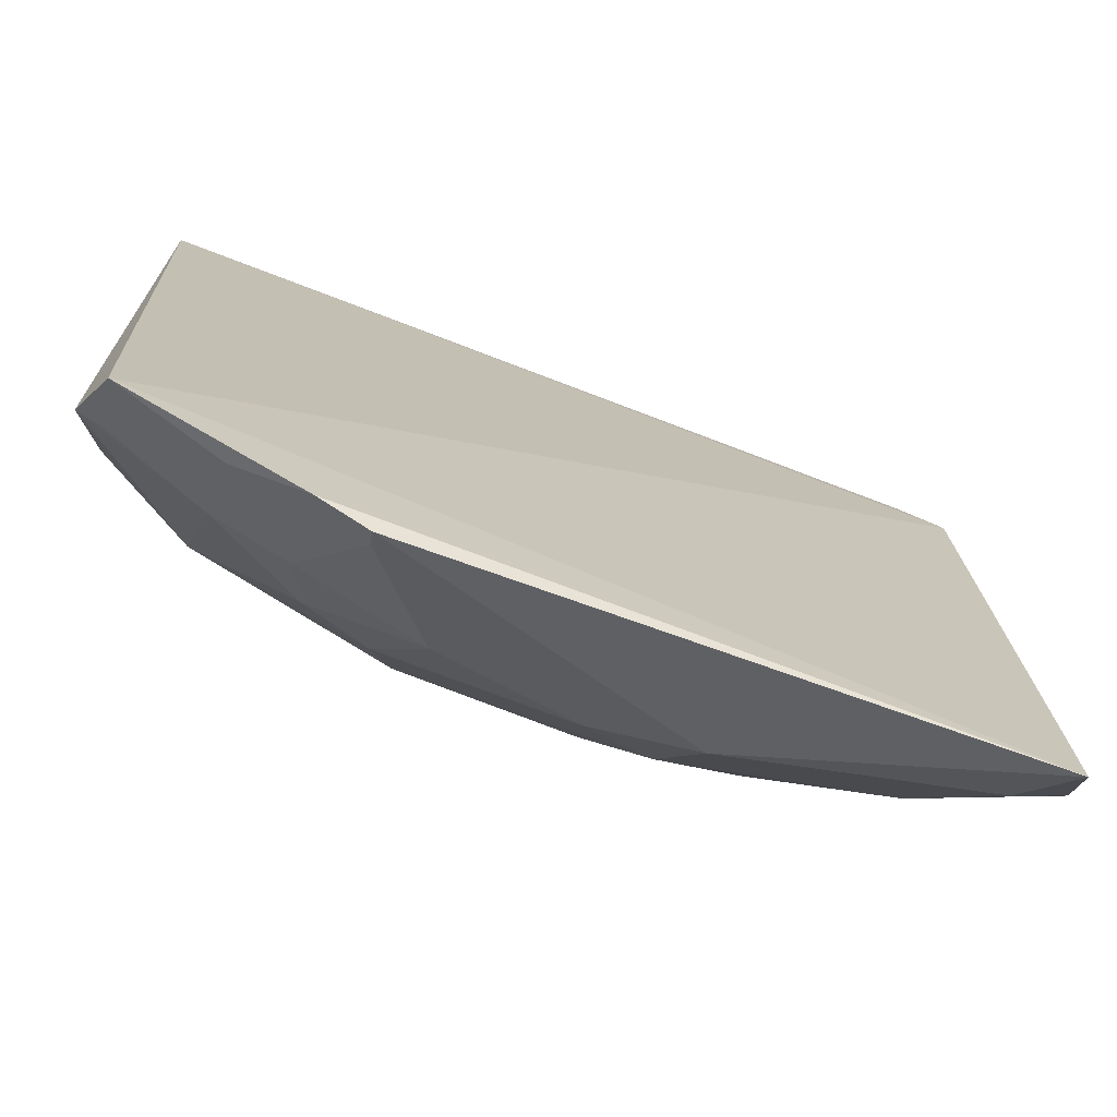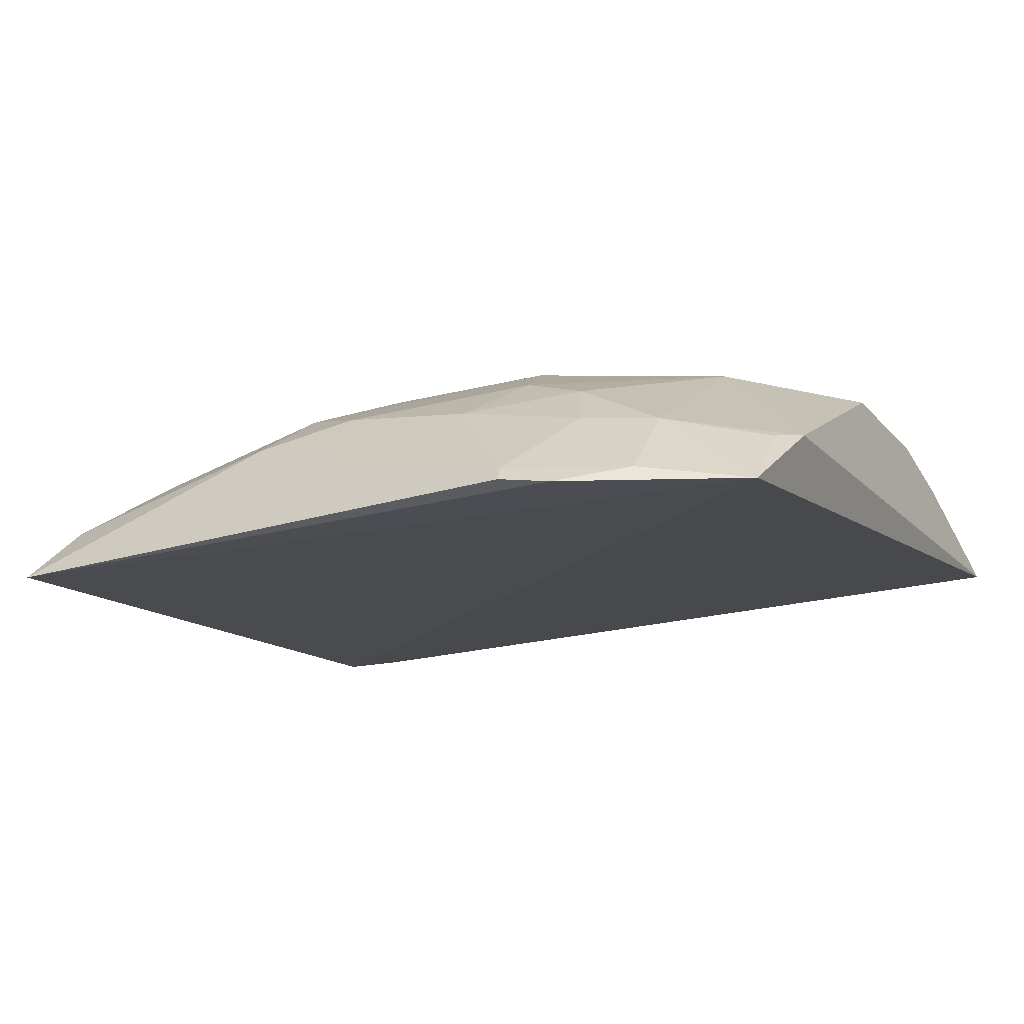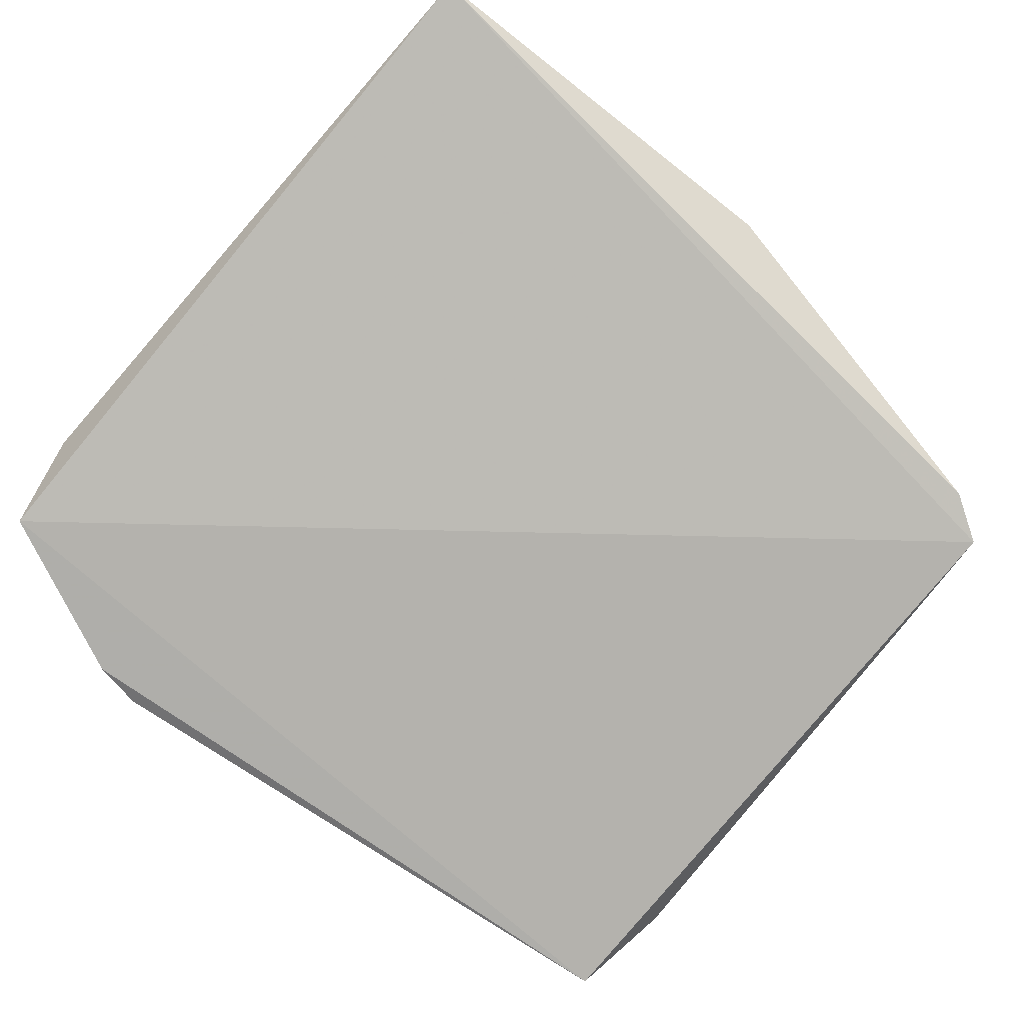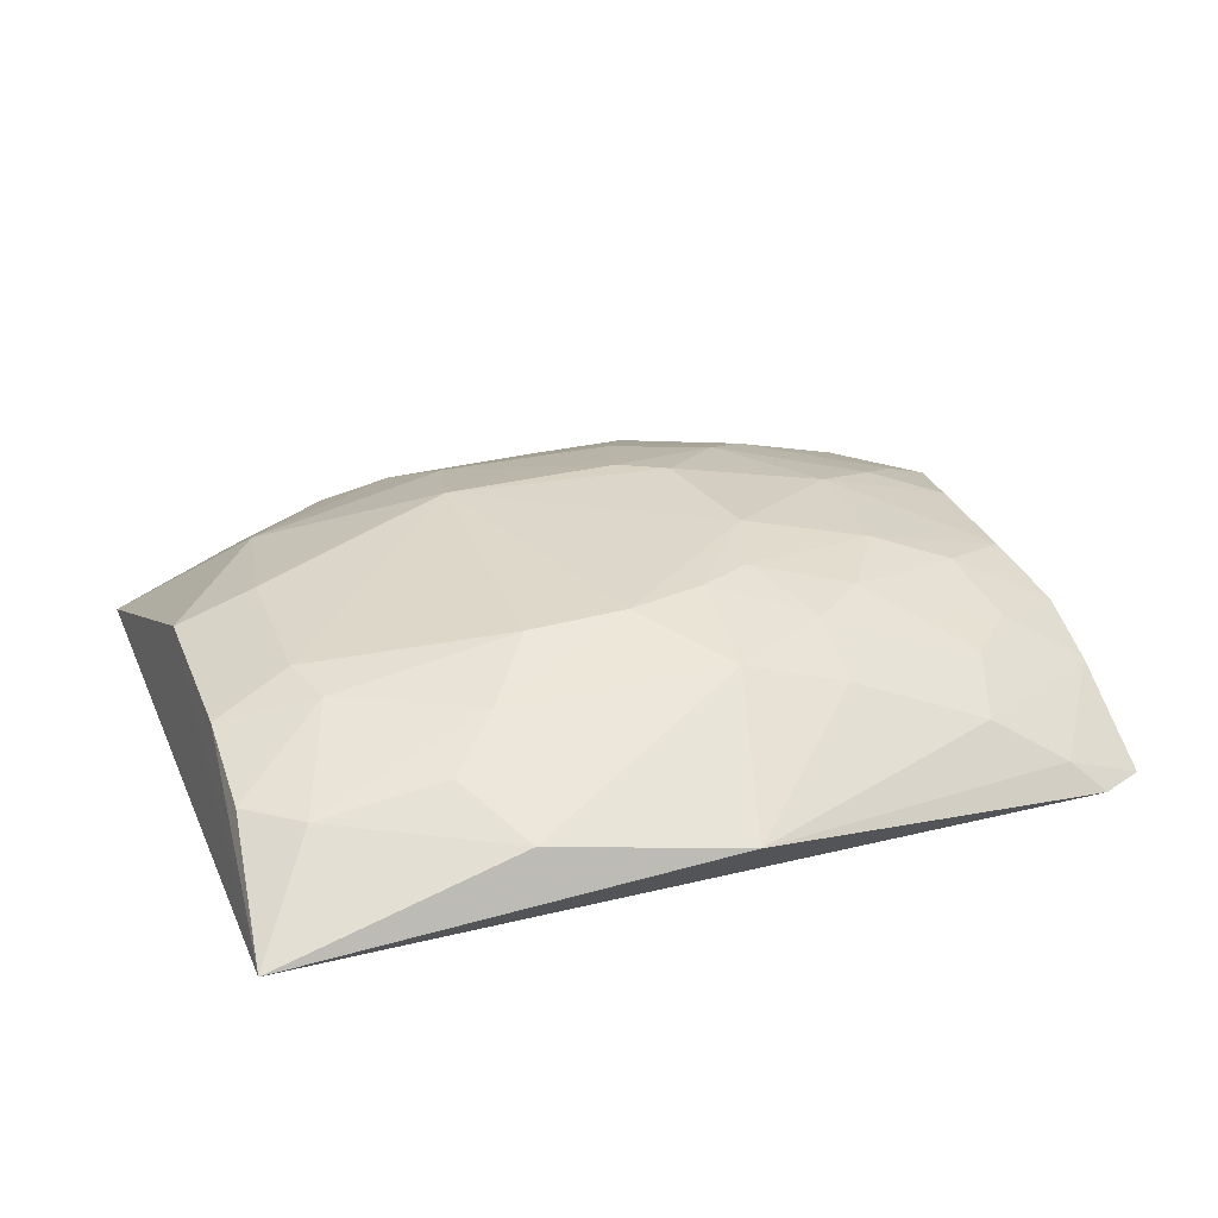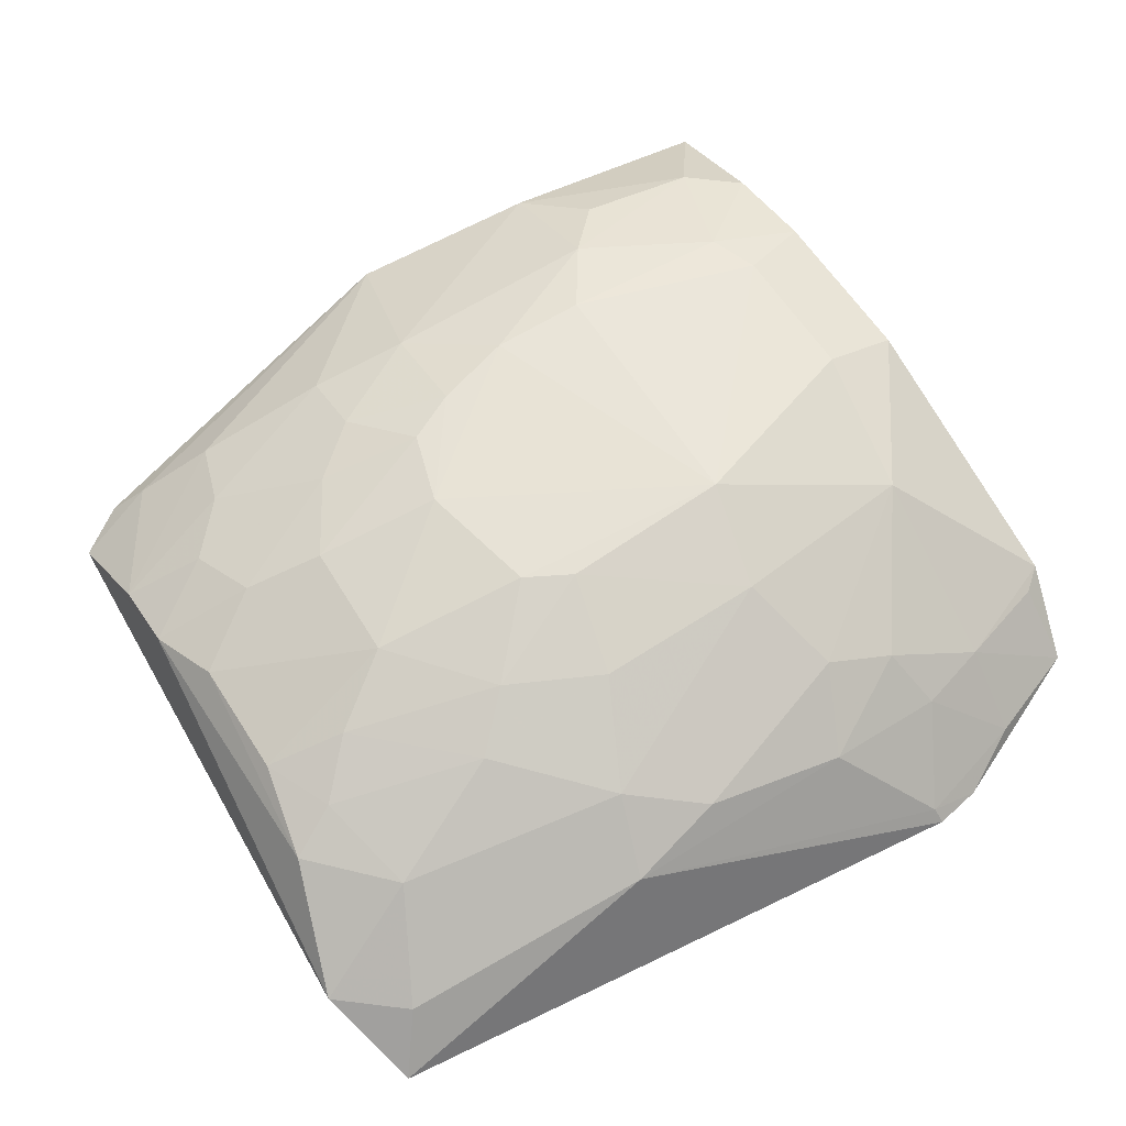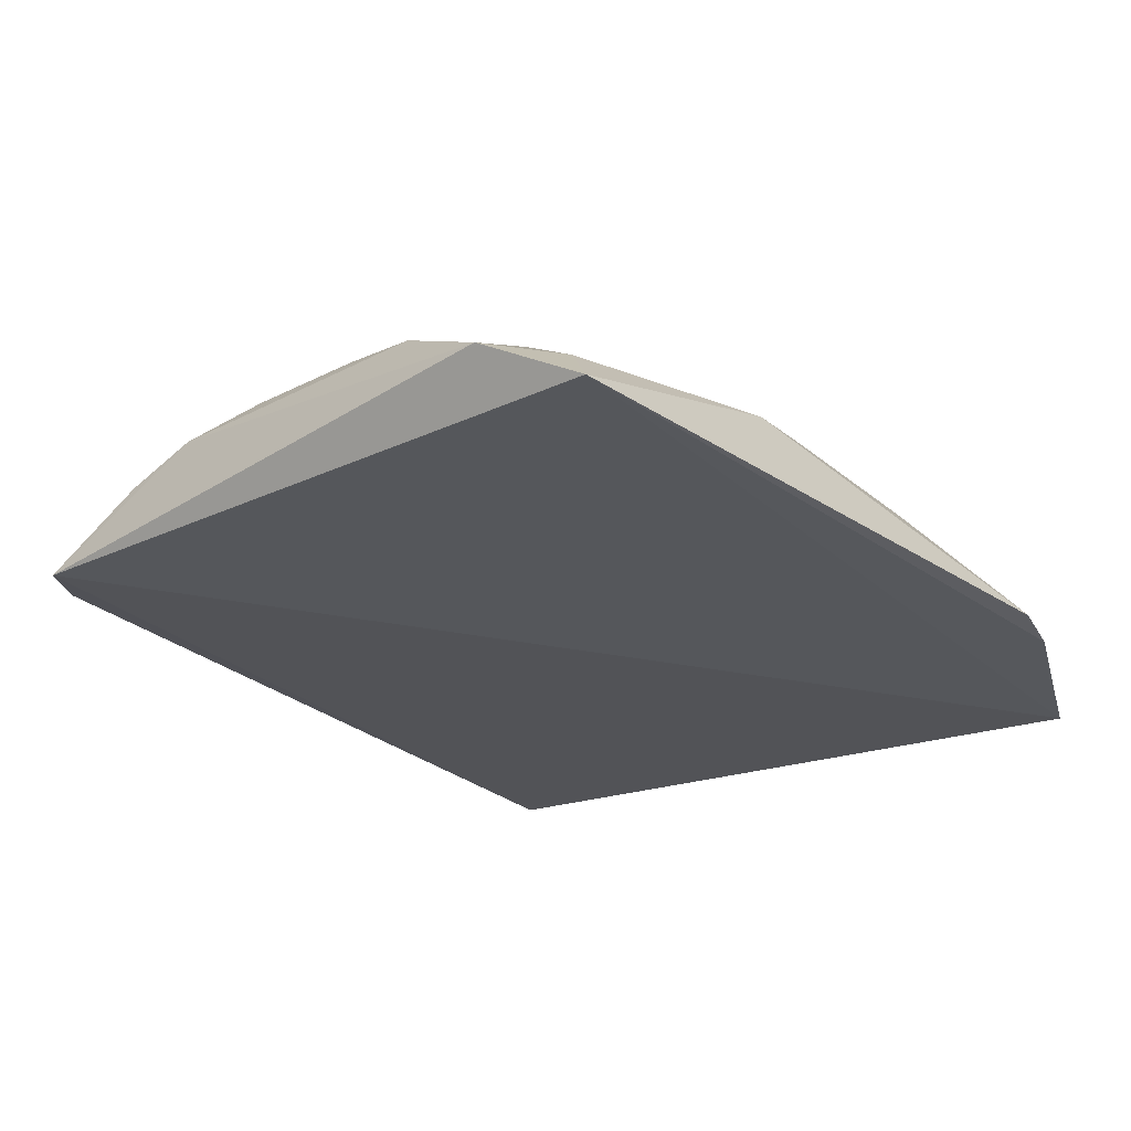
<metadata>
{"format":"obj","ext":"obj","renderer":"f3d","projection":"perspective","resolution":1024,"background":"white","views":[{"elev":-69.2,"azim":-22.8,"up":"+Z"},{"elev":-17.4,"azim":-153.3,"up":"+Y"},{"elev":-77.0,"azim":-40.7,"up":"+Y"},{"elev":30.4,"azim":-19.2,"up":"+Y"},{"elev":62.6,"azim":146.8,"up":"+Y"},{"elev":-28.4,"azim":128.5,"up":"+Y"}]}
</metadata>
<code>
v 0.2593 0.2464 0.1565
v 0.2632 0.2223 -0.2419
v 0.1561 0.3447 -0.04725
v -0.1739 0.342 0.08346
v -0.2296 0.2179 -0.2363
v 0.03499 0.3434 0.1266
v 0.256 0.2984 -0.1166
v -0.2383 0.2708 0.203
v 0.03641 0.2992 -0.2208
v 0.2108 0.3125 0.07895
v -0.0653 0.3615 -0.07253
v 0.2804 0.2555 -0.1852
v -0.2293 0.3289 -0.03234
v -0.1267 0.3284 0.1564
v -0.09716 0.222 -0.286
v 0.1384 0.3297 -0.1344
v 0.1681 0.2975 0.1521
v 0.06648 0.3587 0.05481
v 0.2432 0.3144 0.007756
v -0.1091 0.3 -0.2015
v -0.2291 0.3288 0.06806
v -0.241 0.2555 -0.1879
v -0.1833 0.3448 -0.03166
v -0.06718 0.3587 0.08187
v -0.1992 0.3159 0.1514
v 0.09403 0.2849 -0.2321
v -0.1268 0.2181 -0.2803
v 0.1981 0.3285 -0.07548
v 0.2127 0.2977 -0.1626
v 0.06549 0.3605 -0.06103
v 0.05232 0.3422 -0.134
v 0.09319 0.3443 0.09577
v 0.2556 0.2849 0.09545
v 0.01191 0.2935 0.2146
v 0.1537 0.3444 0.02419
v -0.04791 0.2854 -0.2336
v -0.1662 0.2682 -0.2184
v -0.1683 0.3279 -0.1179
v -0.1836 0.3446 0.05288
v -0.09706 0.3444 0.1252
v -0.01011 0.3606 0.08176
v -0.09863 0.3094 0.1978
v -0.2296 0.3151 0.1265
v 0.08105 0.3146 -0.1912
v 0.1093 0.345 -0.1066
v 0.2262 0.3128 -0.1034
v 0.2438 0.3127 -0.06257
v 0.2425 0.2547 -0.2171
v 0.03756 0.3601 -0.07638
v -0.04984 0.3437 -0.1335
v 0.1821 0.3126 0.1101
v 0.09173 0.3283 0.1375
v 0.03632 0.3595 0.06913
v 0.2112 0.2694 0.1649
v 0.2564 0.2992 0.05134
v 0.2306 0.2509 0.1739
v 0.1986 0.3285 0.03709
v 0.1254 0.3433 0.06932
v 0.0805 0.3608 0.01111
v -0.06917 0.3149 -0.1893
v -0.1221 0.2716 -0.2311
v -0.09533 0.2306 -0.2791
v -0.2267 0.2542 -0.1992
v -0.1668 0.227 -0.2595
f 5 2 1
f 8 5 1
f 12 1 2
f 21 13 8
f 22 5 8
f 22 8 13
f 23 13 21
f 26 2 15
f 27 15 2
f 27 2 5
f 29 7 12
f 35 19 3
f 36 9 26
f 38 22 13
f 38 37 22
f 38 20 37
f 38 13 23
f 38 23 11
f 39 23 21
f 39 21 4
f 39 4 24
f 39 24 11
f 39 11 23
f 40 24 4
f 40 25 14
f 40 4 25
f 41 11 24
f 41 40 6
f 41 24 40
f 42 25 8
f 42 14 25
f 42 8 34
f 42 34 6
f 42 40 14
f 42 6 40
f 43 21 8
f 43 8 25
f 43 25 4
f 43 4 21
f 44 26 9
f 44 29 26
f 44 16 29
f 44 31 16
f 45 28 16
f 45 3 28
f 45 30 3
f 45 16 31
f 46 16 28
f 46 29 16
f 46 7 29
f 47 19 7
f 47 46 28
f 47 7 46
f 47 28 3
f 47 3 19
f 48 29 12
f 48 12 2
f 48 2 26
f 48 26 29
f 49 11 30
f 49 45 31
f 49 30 45
f 50 49 31
f 50 11 49
f 50 38 11
f 50 44 9
f 50 31 44
f 51 33 10
f 51 17 33
f 52 32 6
f 52 51 32
f 52 17 51
f 52 34 17
f 52 6 34
f 53 32 18
f 53 6 32
f 53 41 6
f 54 33 17
f 54 1 33
f 54 17 34
f 55 10 33
f 55 7 19
f 55 12 7
f 55 33 1
f 55 1 12
f 56 34 8
f 56 8 1
f 56 54 34
f 56 1 54
f 57 19 35
f 57 55 19
f 57 10 55
f 58 35 18
f 58 18 32
f 58 57 35
f 58 32 51
f 58 51 10
f 58 10 57
f 59 18 35
f 59 53 18
f 59 41 53
f 59 30 11
f 59 11 41
f 59 35 3
f 59 3 30
f 60 36 20
f 60 9 36
f 60 50 9
f 60 20 38
f 60 38 50
f 61 20 36
f 61 37 20
f 62 36 26
f 62 26 15
f 62 61 36
f 62 15 27
f 63 37 5
f 63 5 22
f 63 22 37
f 64 27 5
f 64 5 37
f 64 37 61
f 64 62 27
f 64 61 62

</code>
